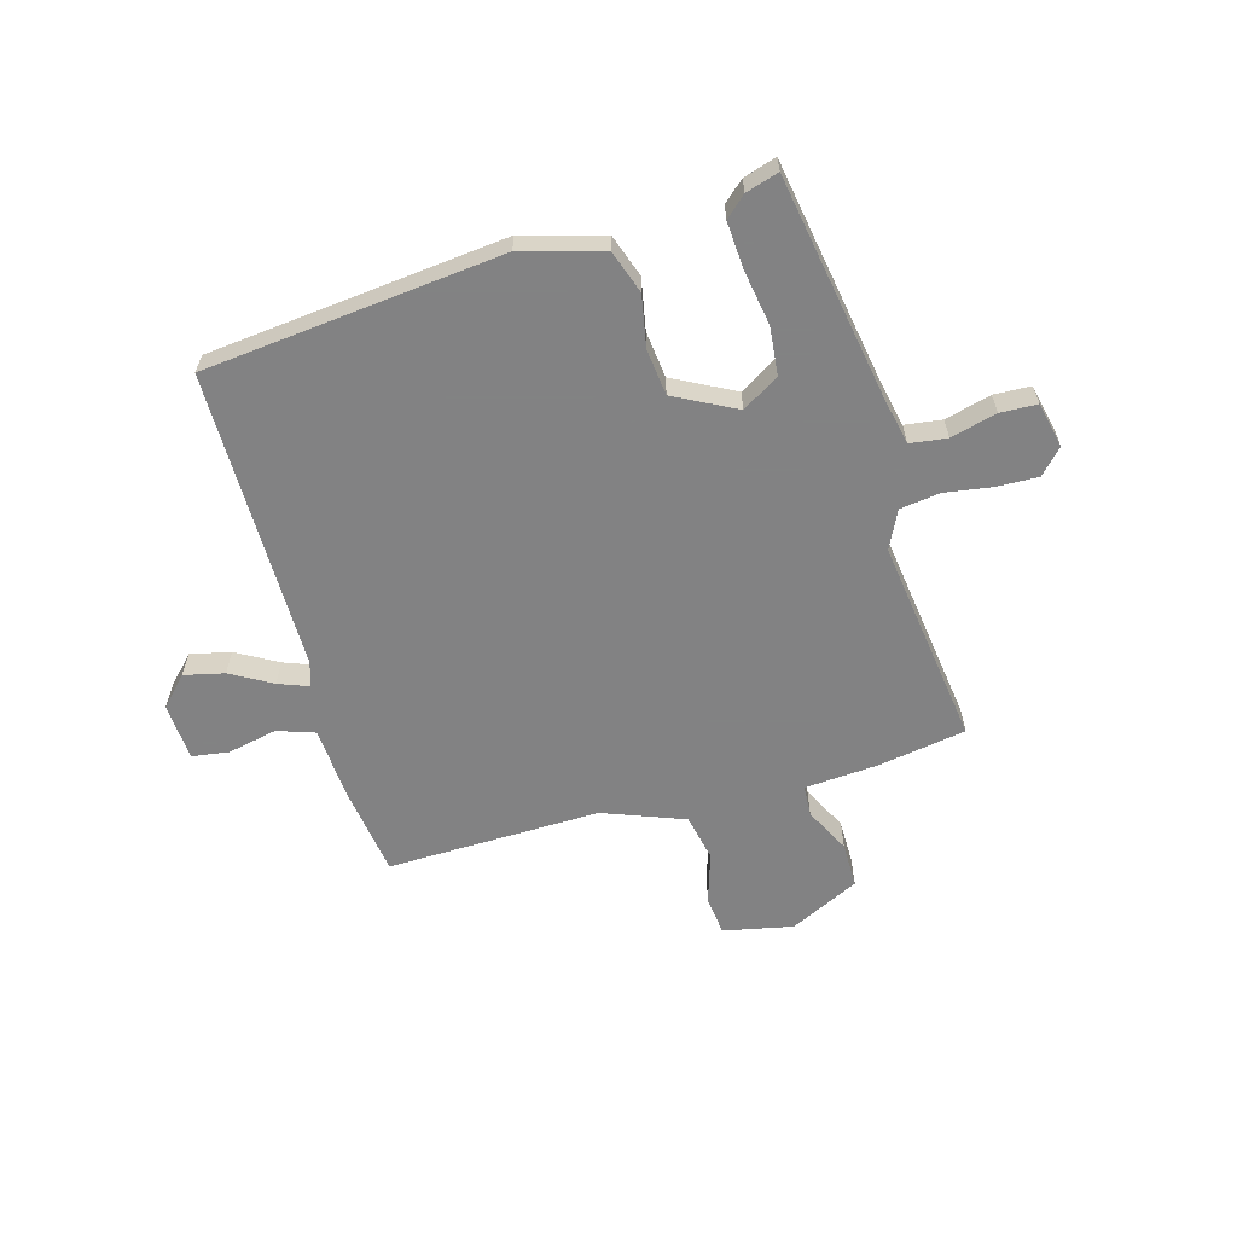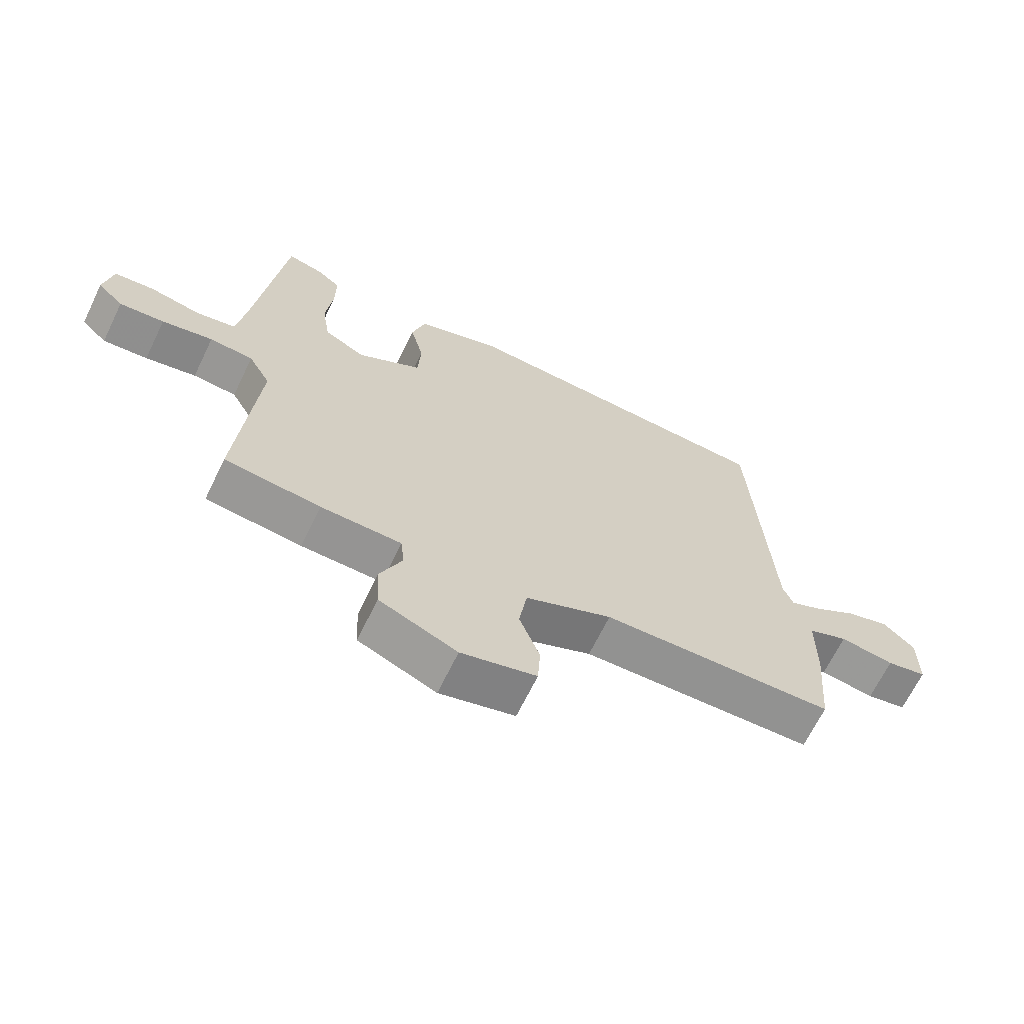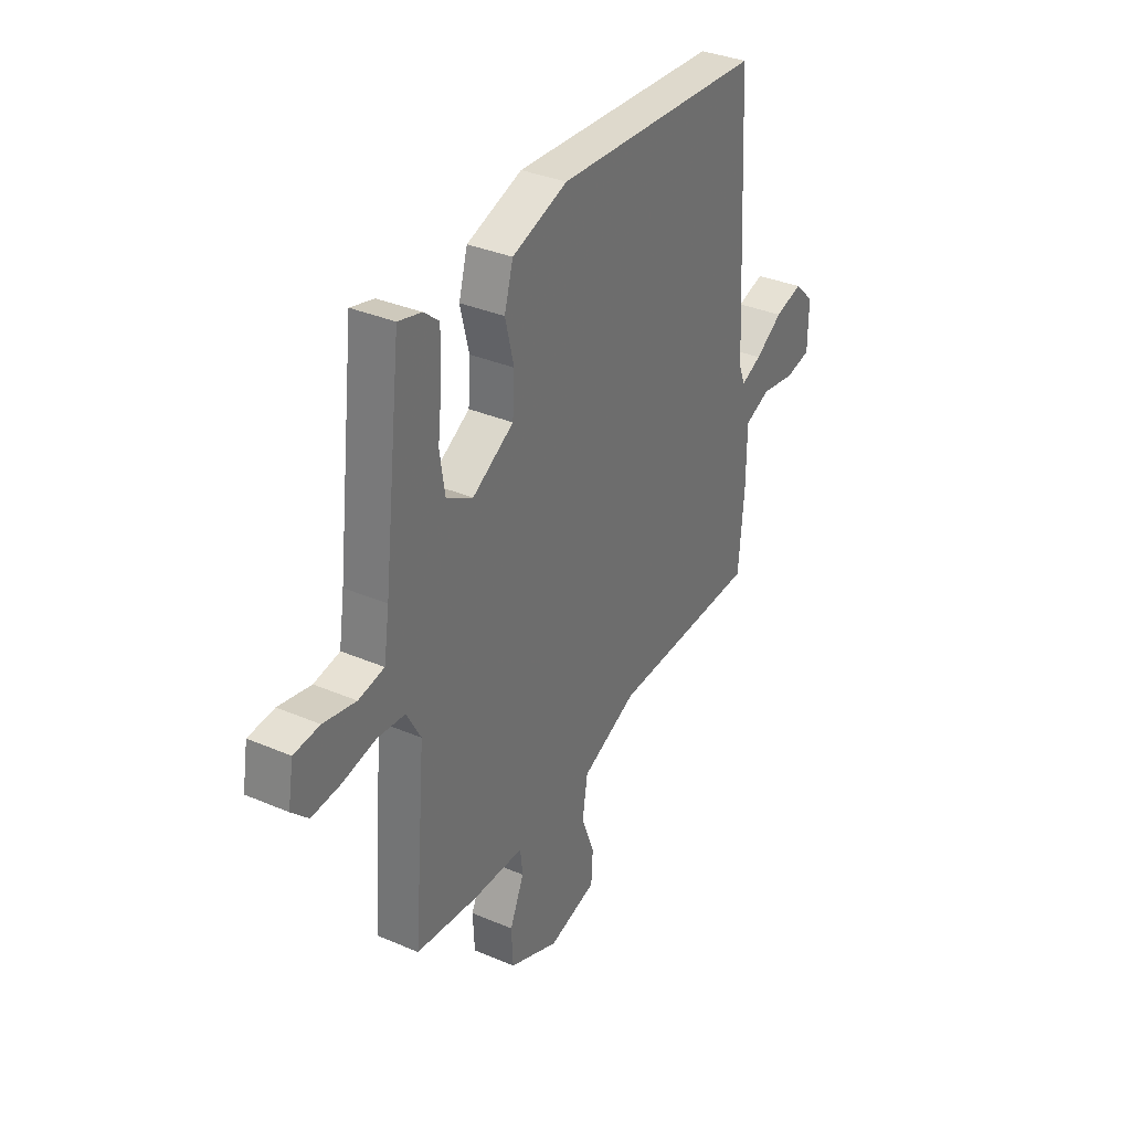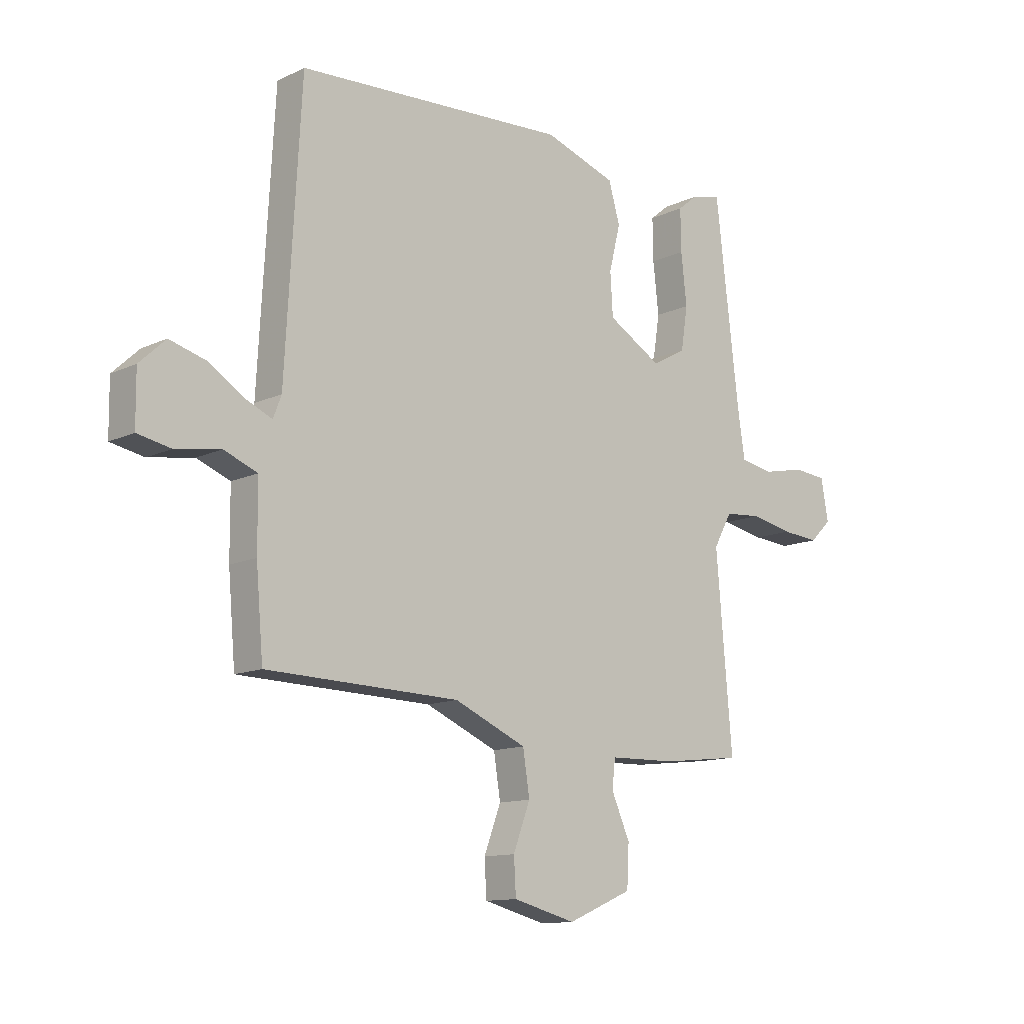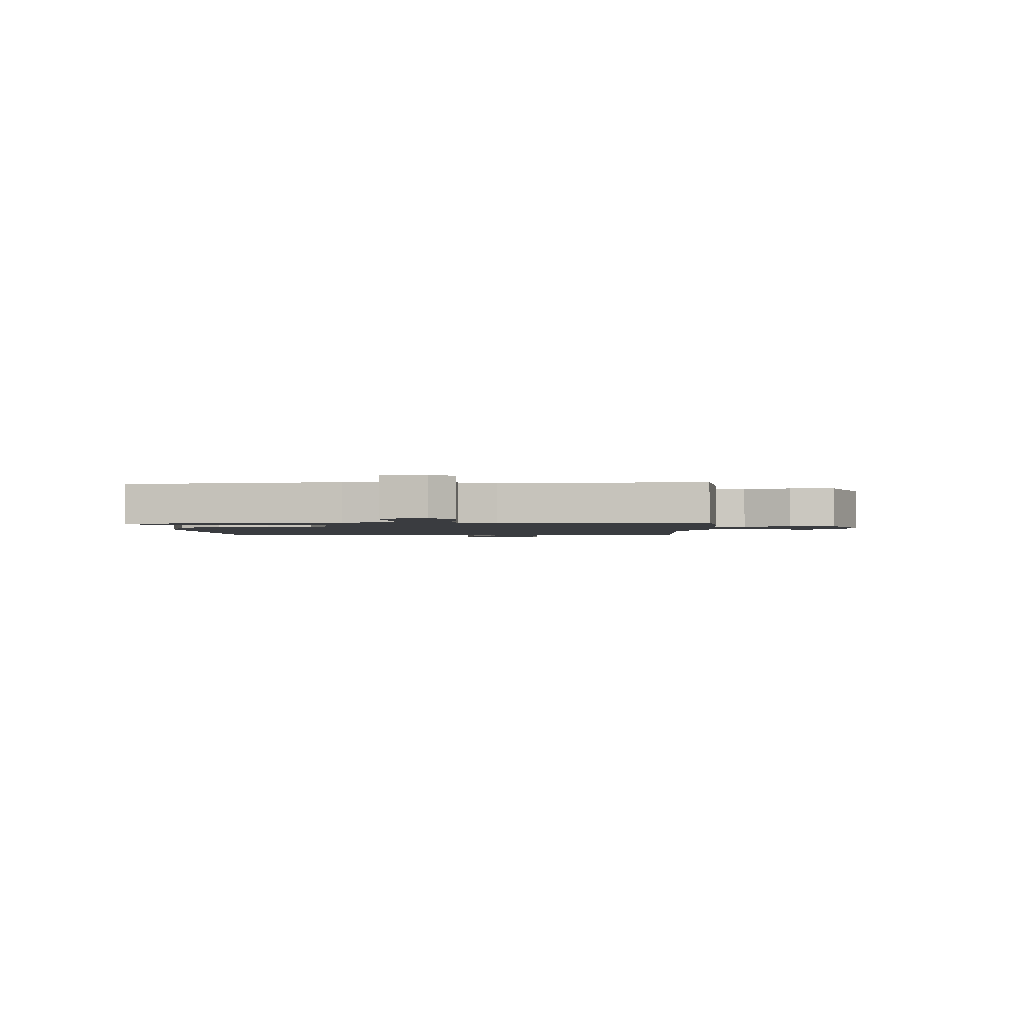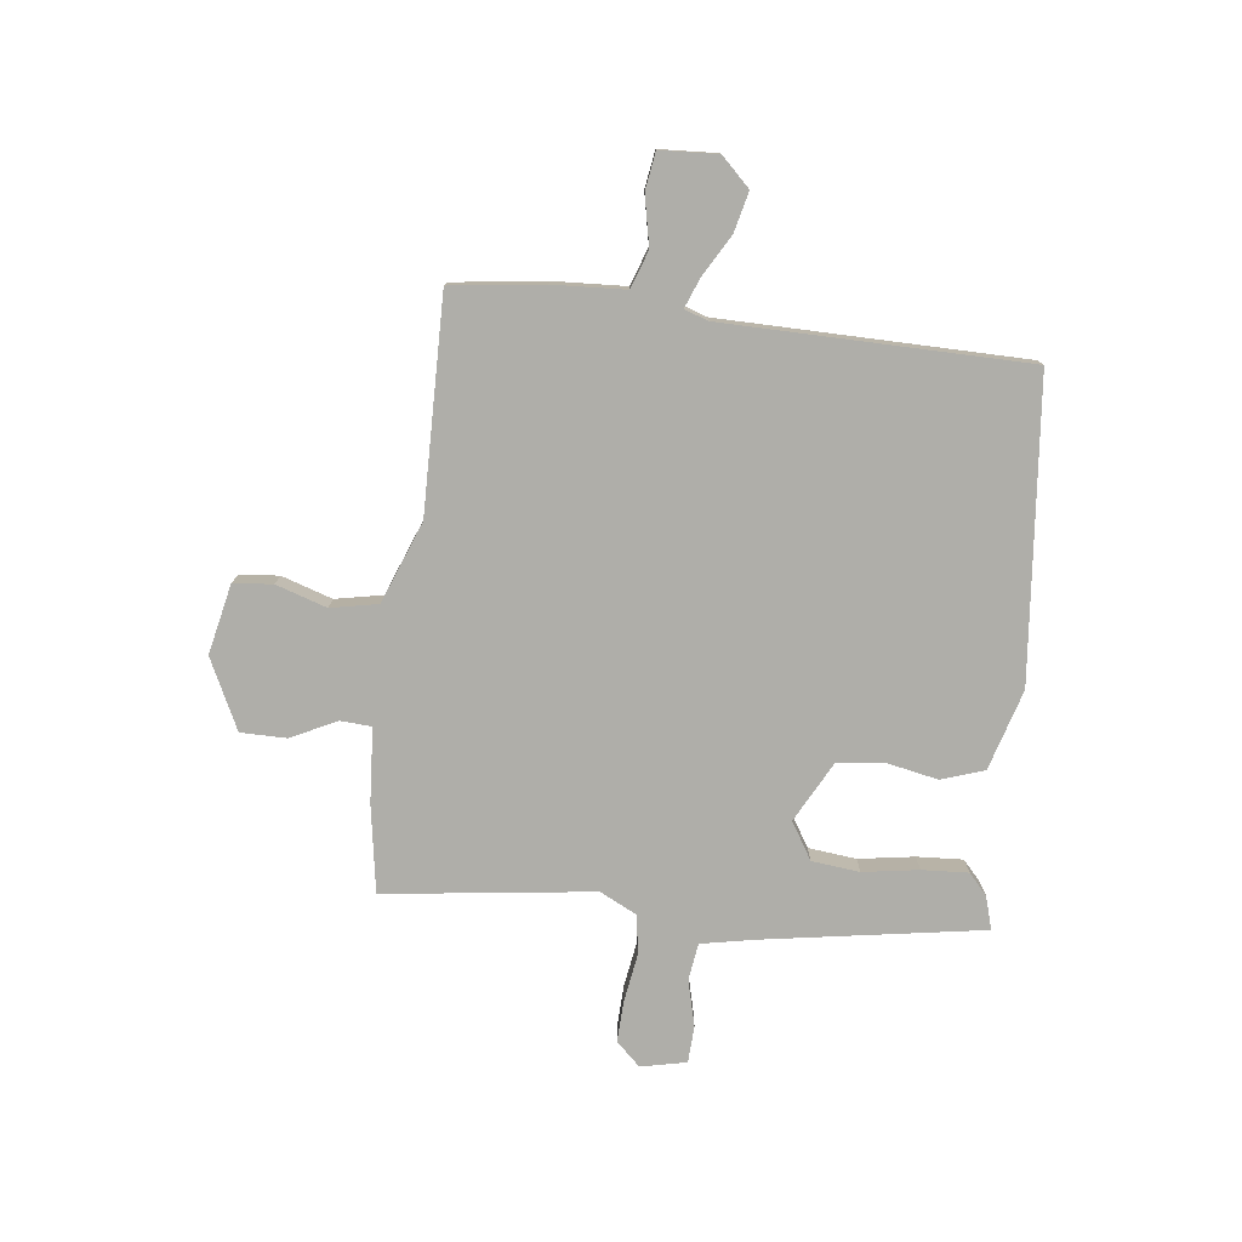
<metadata>
{"format":"obj","ext":"obj","renderer":"f3d","projection":"perspective","resolution":1024,"background":"white","views":[{"elev":-60.9,"azim":18.8,"up":"+Y"},{"elev":-66.8,"azim":154.1,"up":"+Z"},{"elev":34.5,"azim":119.9,"up":"+Z"},{"elev":-12.3,"azim":-42.2,"up":"+Z"},{"elev":-1.9,"azim":93.6,"up":"+Y"},{"elev":-77.5,"azim":-94.2,"up":"+Y"}]}
</metadata>
<code>
v -0.527 0.07 -0.45
v -0.541 0.07 -0.286
v -0.542 0.07 -0.158
v -0.607 0.07 -0.132
v -0.695 0.07 -0.146
v -0.76 0.07 -0.133
v -0.761 0.07 -0.031
v -0.71 0.07 0.017
v -0.64 0.07 -0.003
v -0.57 0.07 -0.048
v -0.518 0.07 -0.071
v -0.502 0.07 -0.029
v -0.472 0.07 0.505
v 0.057 0.07 0.533
v 0.197 0.07 0.485
v 0.219 0.07 0.408
v 0.197 0.07 0.319
v 0.202 0.07 0.236
v 0.307 0.07 0.174
v 0.374 0.07 0.211
v 0.387 0.07 0.295
v 0.376 0.07 0.394
v 0.375 0.07 0.476
v 0.413 0.07 0.507
v 0.472 0.07 0.522
v 0.518 0.07 0.13
v 0.532 0.07 0.037
v 0.597 0.07 0.025
v 0.679 0.07 0.042
v 0.744 0.07 0.036
v 0.758 0.07 -0.045
v 0.716 0.07 -0.086
v 0.643 0.07 -0.08
v 0.56 0.07 -0.063
v 0.489 0.07 -0.069
v 0.453 0.07 -0.134
v 0.484 0.07 -0.504
v 0.328 0.07 -0.522
v 0.197 0.07 -0.525
v 0.191 0.07 -0.58
v 0.227 0.07 -0.662
v 0.223 0.07 -0.743
v 0.097 0.07 -0.797
v -0.025 0.07 -0.765
v -0.029 0.07 -0.695
v 0.004 0.07 -0.607
v -0.009 0.07 -0.523
v -0.15 0.07 -0.461
v -0.527 0 -0.45
v -0.541 0 -0.286
v -0.542 0 -0.158
v -0.607 0 -0.132
v -0.695 0 -0.146
v -0.76 0 -0.133
v -0.761 0 -0.031
v -0.71 0 0.017
v -0.64 0 -0.003
v -0.57 0 -0.048
v -0.518 0 -0.071
v -0.502 0 -0.029
v -0.472 0 0.505
v 0.057 0 0.533
v 0.197 0 0.485
v 0.219 0 0.408
v 0.197 0 0.319
v 0.202 0 0.236
v 0.307 0 0.174
v 0.374 0 0.211
v 0.387 0 0.295
v 0.376 0 0.394
v 0.375 0 0.476
v 0.413 0 0.507
v 0.472 0 0.522
v 0.518 0 0.13
v 0.532 0 0.037
v 0.597 0 0.025
v 0.679 0 0.042
v 0.744 0 0.036
v 0.758 0 -0.045
v 0.716 0 -0.086
v 0.643 0 -0.08
v 0.56 0 -0.063
v 0.489 0 -0.069
v 0.453 0 -0.134
v 0.484 0 -0.504
v 0.328 0 -0.522
v 0.197 0 -0.525
v 0.191 0 -0.58
v 0.227 0 -0.662
v 0.223 0 -0.743
v 0.097 0 -0.797
v -0.025 0 -0.765
v -0.029 0 -0.695
v 0.004 0 -0.607
v -0.009 0 -0.523
v -0.15 0 -0.461
f 43 44 45 46
f 43 46 47
f 40 41 42 43
f 39 40 43 47
f 36 37 38 39
f 35 36 39 47
f 31 32 33 34
f 31 34 35
f 28 29 30 31
f 27 28 31 35
f 26 27 35 47
f 21 22 23 24
f 21 24 25 26
f 14 15 16 17
f 12 13 14 17
f 11 12 17 18
f 7 8 9 10
f 7 10 11
f 4 5 6 7
f 3 4 7 11
f 48 1 2 3
f 20 21 26
f 19 20 26 47
f 18 19 47 48
f 3 11 18 48
f 94 93 92 91
f 95 94 91
f 91 90 89 88
f 95 91 88 87
f 87 86 85 84
f 95 87 84 83
f 82 81 80 79
f 83 82 79
f 79 78 77 76
f 83 79 76 75
f 95 83 75 74
f 72 71 70 69
f 74 73 72 69
f 65 64 63 62
f 65 62 61 60
f 66 65 60 59
f 58 57 56 55
f 59 58 55
f 55 54 53 52
f 59 55 52 51
f 51 50 49 96
f 74 69 68
f 95 74 68 67
f 96 95 67 66
f 96 66 59 51
f 1 49 50 2
f 2 50 51 3
f 3 51 52 4
f 4 52 53 5
f 5 53 54 6
f 6 54 55 7
f 7 55 56 8
f 8 56 57 9
f 9 57 58 10
f 10 58 59 11
f 11 59 60 12
f 12 60 61 13
f 13 61 62 14
f 14 62 63 15
f 15 63 64 16
f 16 64 65 17
f 17 65 66 18
f 18 66 67 19
f 19 67 68 20
f 20 68 69 21
f 21 69 70 22
f 22 70 71 23
f 23 71 72 24
f 24 72 73 25
f 25 73 74 26
f 26 74 75 27
f 27 75 76 28
f 28 76 77 29
f 29 77 78 30
f 30 78 79 31
f 31 79 80 32
f 32 80 81 33
f 33 81 82 34
f 34 82 83 35
f 35 83 84 36
f 36 84 85 37
f 37 85 86 38
f 38 86 87 39
f 39 87 88 40
f 40 88 89 41
f 41 89 90 42
f 42 90 91 43
f 43 91 92 44
f 44 92 93 45
f 45 93 94 46
f 46 94 95 47
f 47 95 96 48
f 48 96 49 1

</code>
